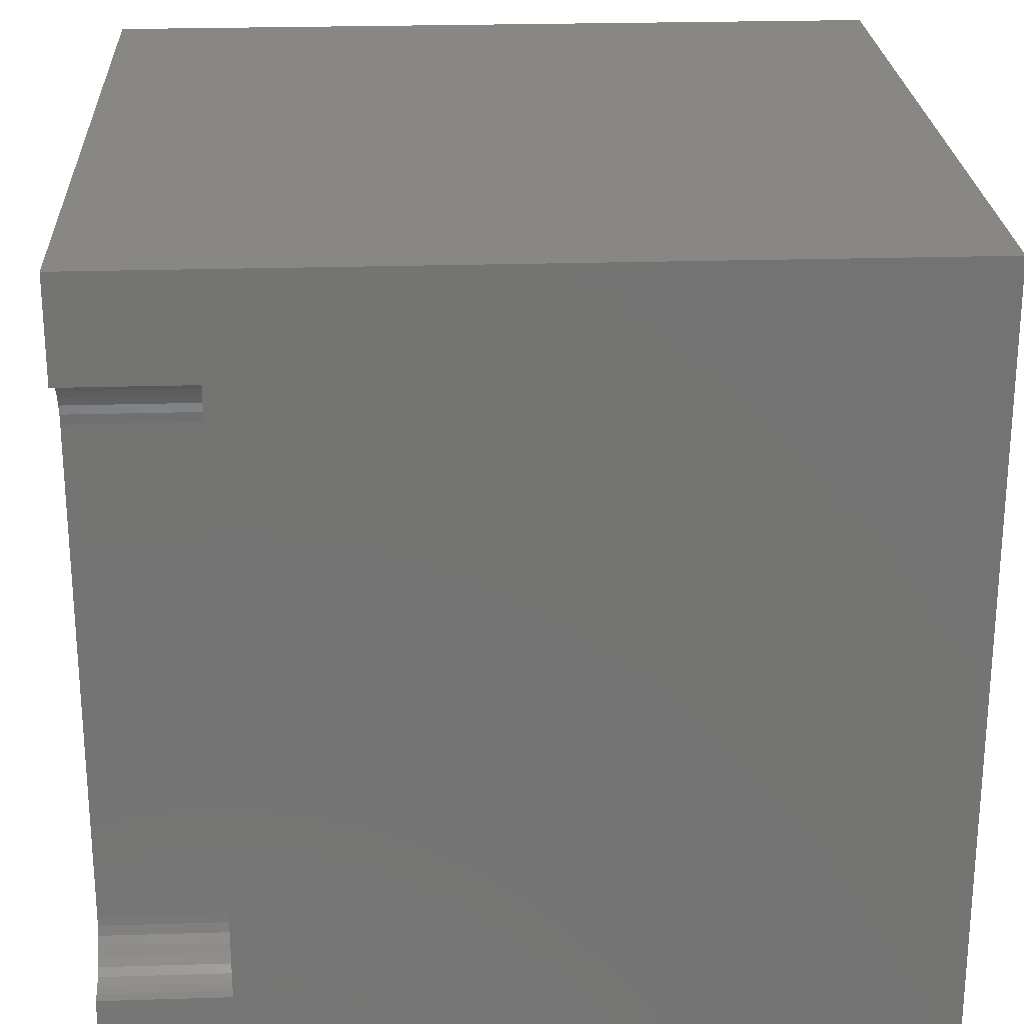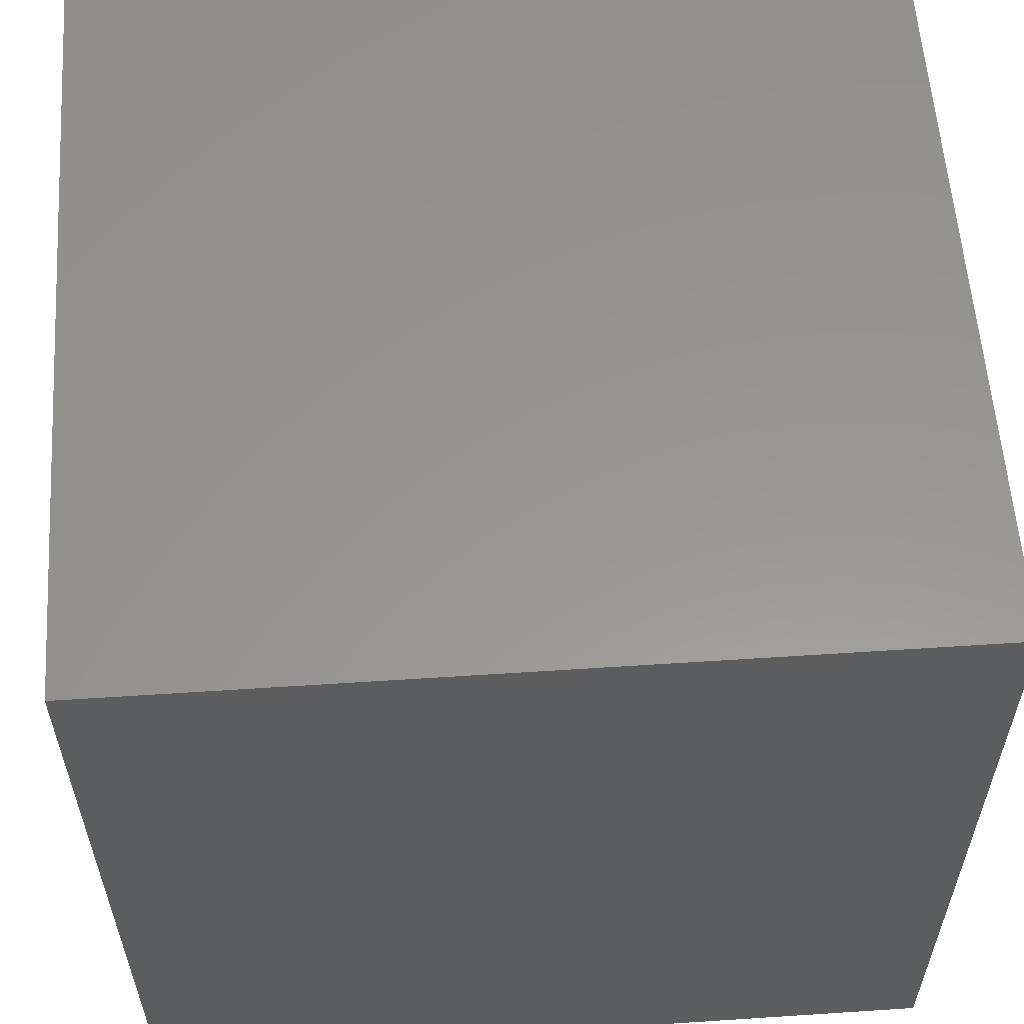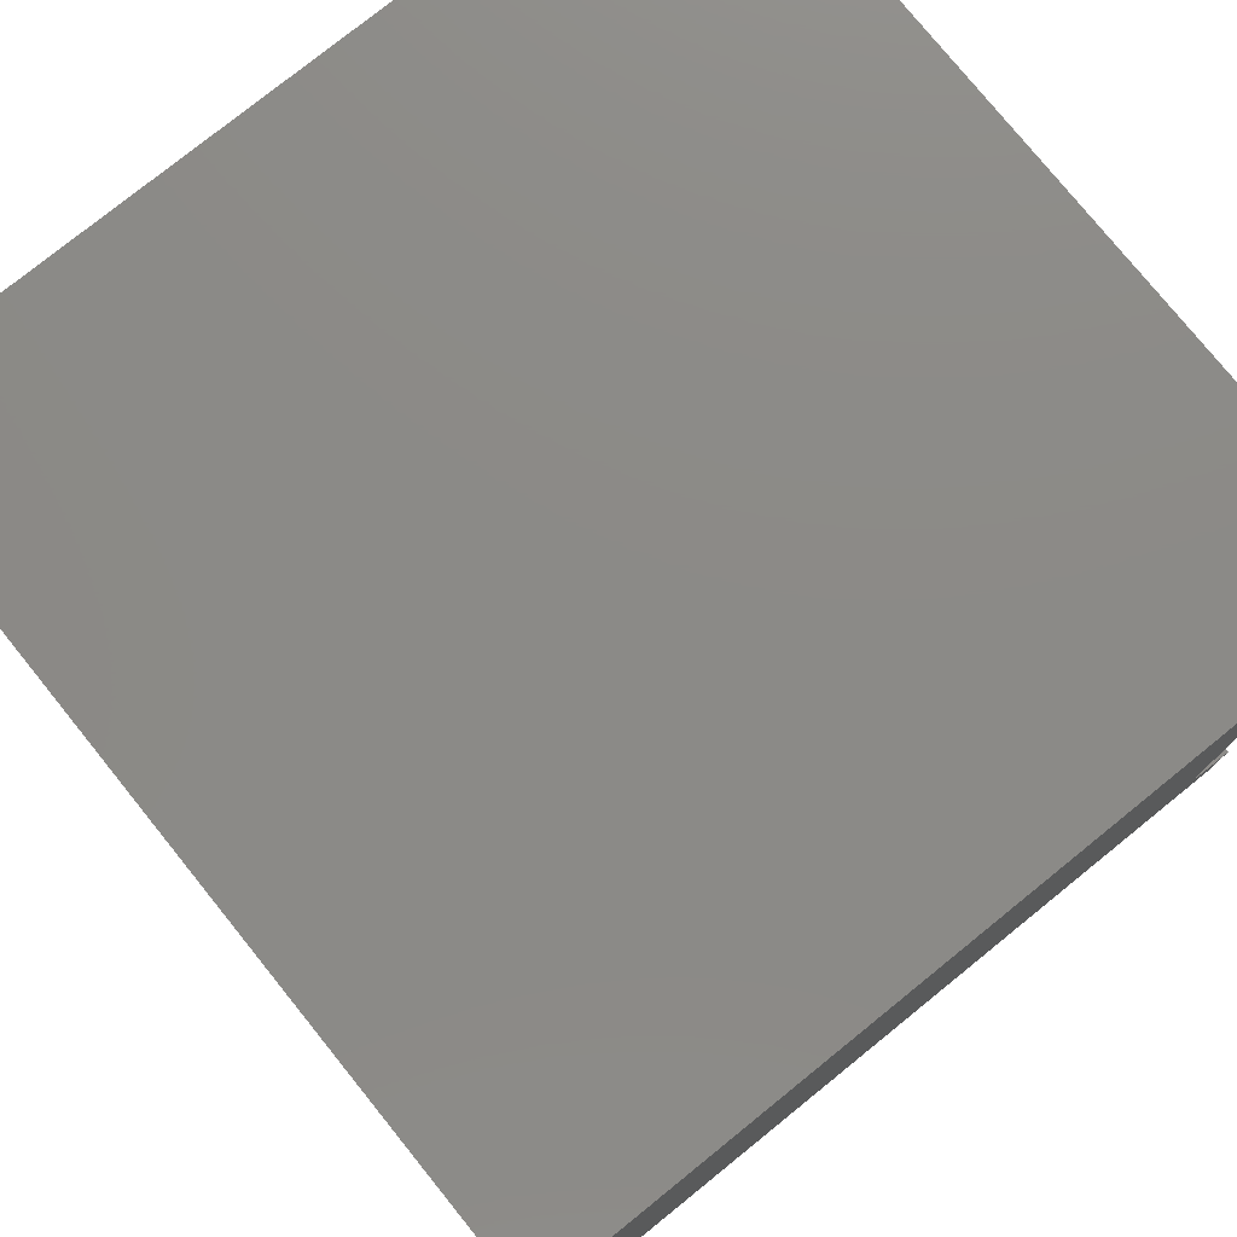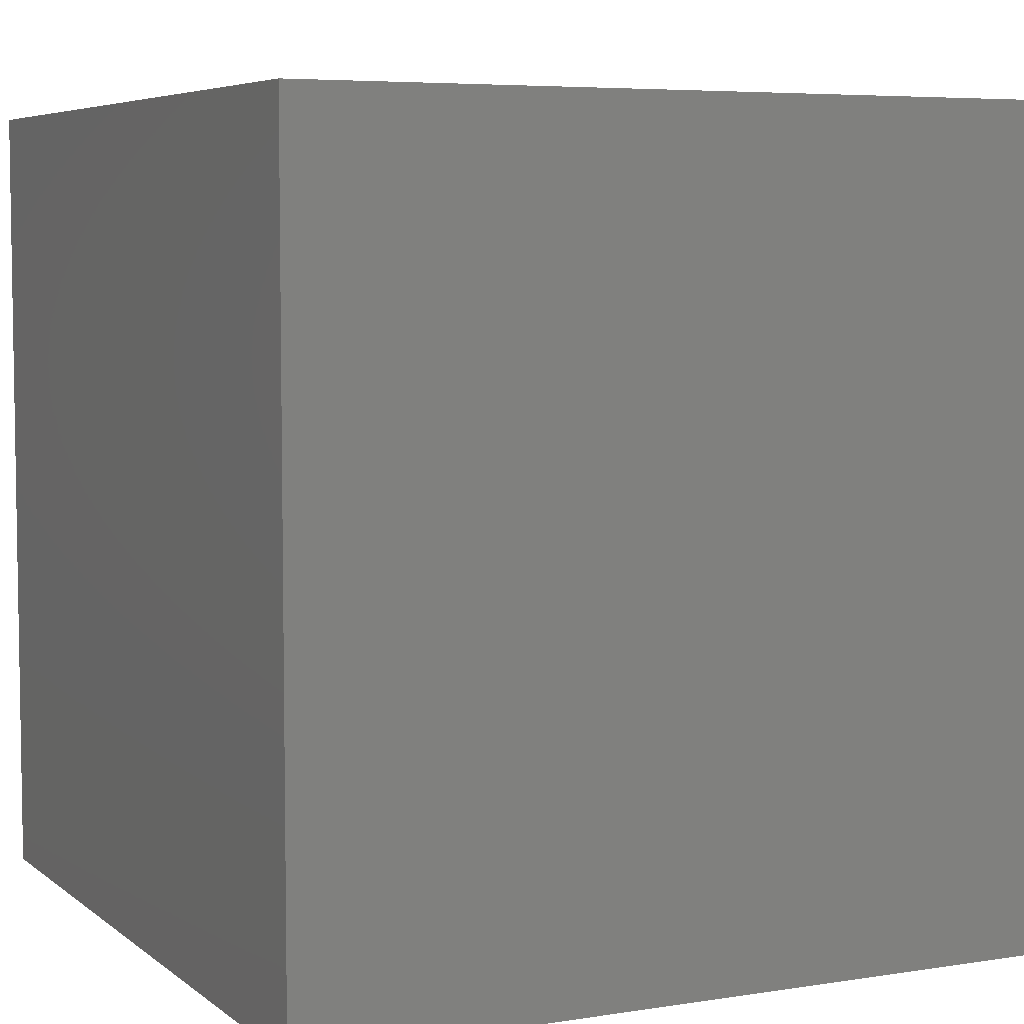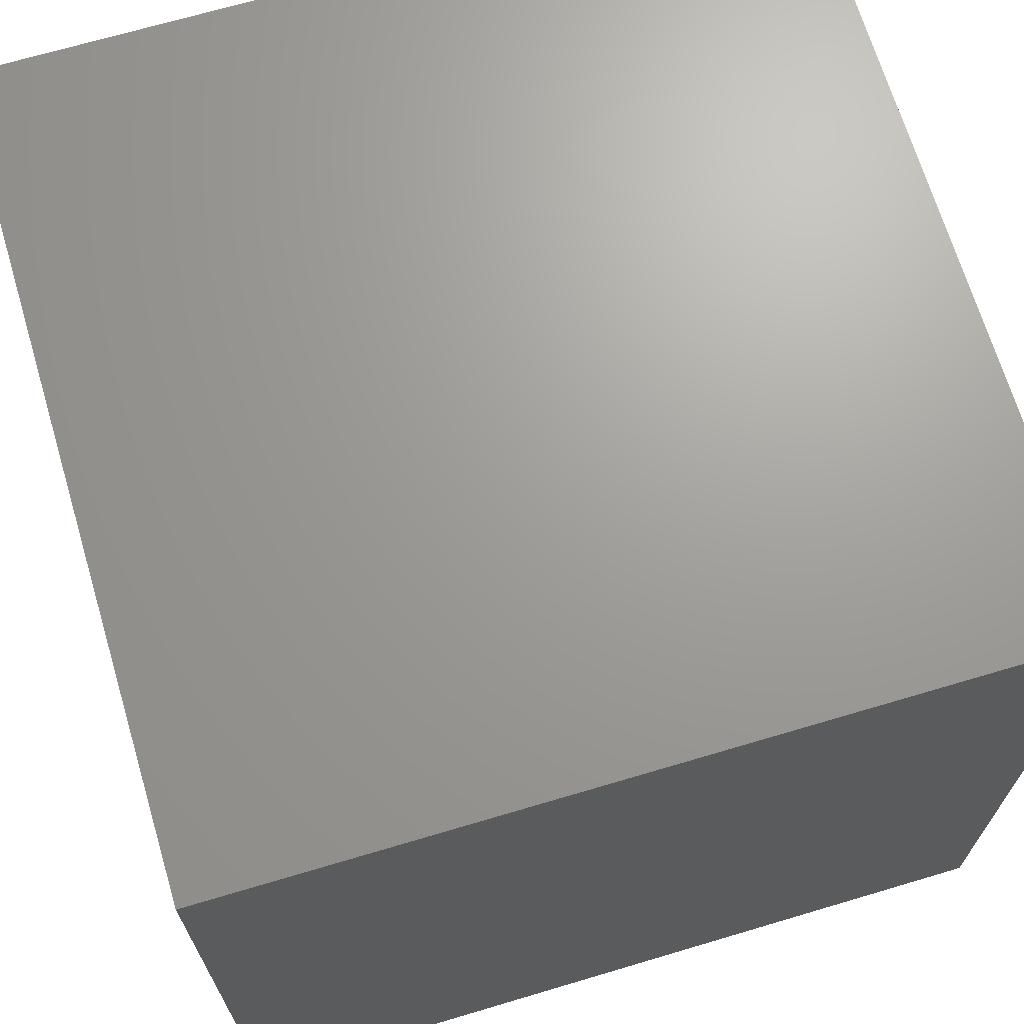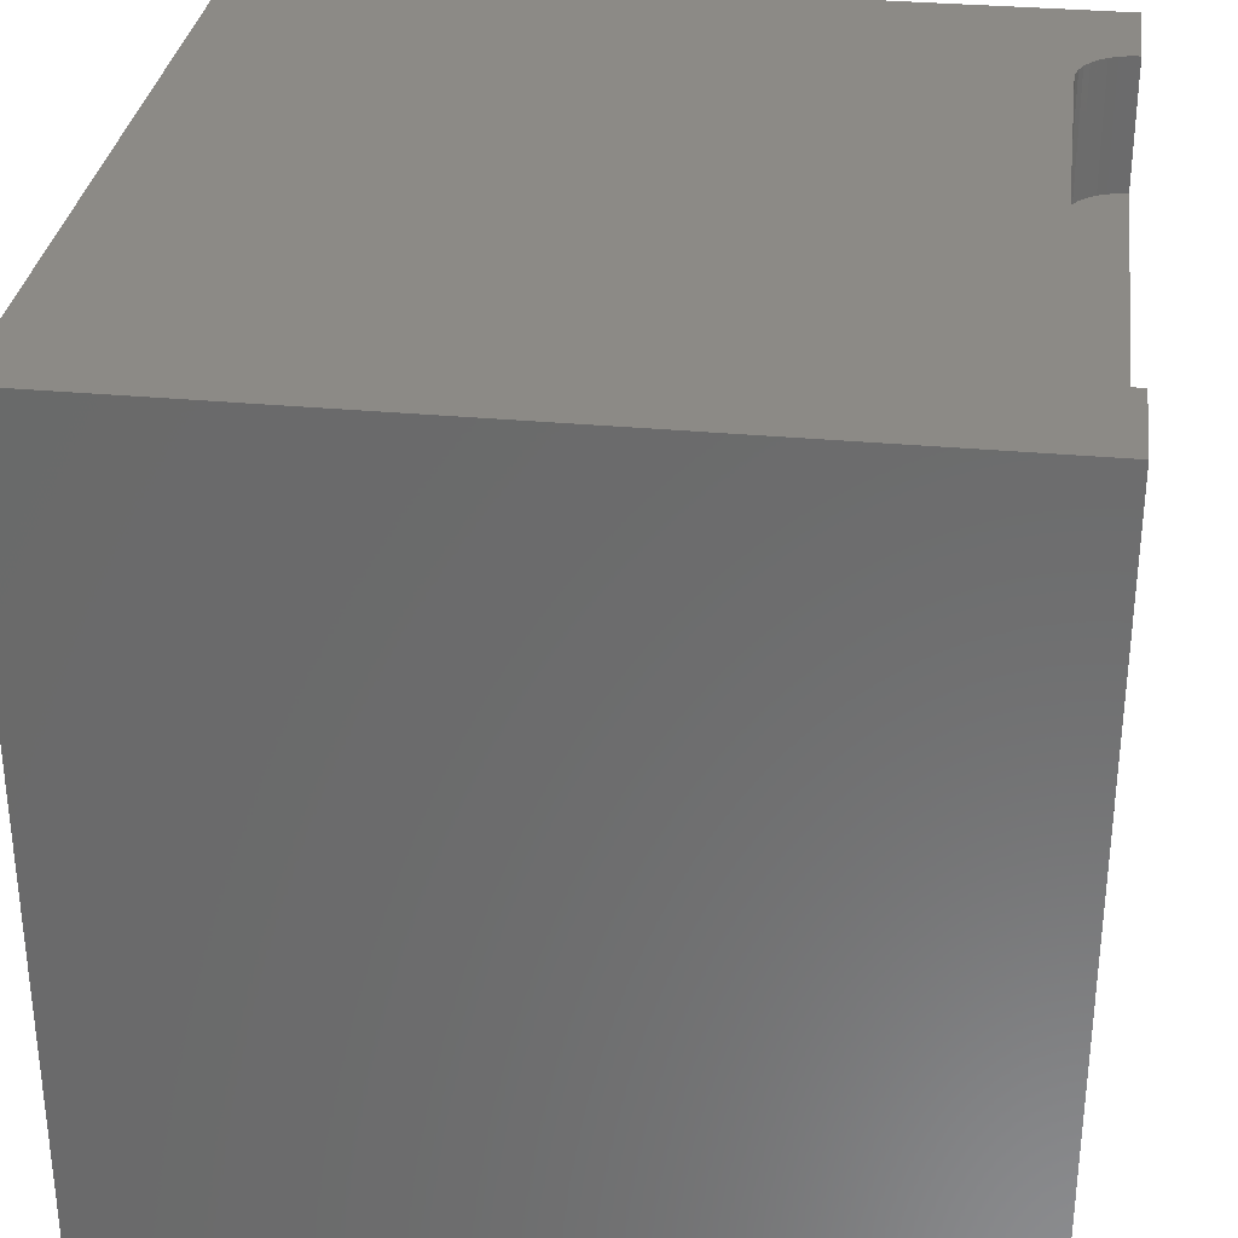
<metadata>
{"format":"stl","ext":"stl","renderer":"f3d","projection":"perspective","resolution":1024,"background":"white","views":[{"elev":24.2,"azim":87.1,"up":"+Y"},{"elev":58.1,"azim":-93.9,"up":"+Y"},{"elev":77.6,"azim":-38.9,"up":"+Y"},{"elev":5.8,"azim":-115.9,"up":"+Y"},{"elev":68.7,"azim":-106.6,"up":"+Y"},{"elev":31.8,"azim":7.5,"up":"+Z"}]}
</metadata>
<code>
# stl→obj: 48 verts, 92 faces
v 0 10 10
v 0 10 0
v 0 0 10
v 0 0 0
v 10 0 10
v 10 1.251 10
v 9.88 1.262 10
v 10 8.749 10
v 10 10 10
v 9.88 8.738 10
v 9.764 8.707 10
v 9.321 1.821 10
v 9.31 1.941 10
v 9.321 8.179 10
v 9.352 8.295 10
v 9.403 8.404 10
v 9.31 8.059 10
v 9.472 8.502 10
v 9.557 8.587 10
v 9.655 8.656 10
v 9.764 1.293 10
v 9.655 1.344 10
v 9.557 1.413 10
v 9.472 1.498 10
v 9.403 1.596 10
v 9.352 1.705 10
v 10 8.749 8.442
v 10 1.251 8.442
v 10 0 0
v 10 10 0
v 9.31 1.941 8.442
v 9.321 1.821 8.442
v 9.352 1.705 8.442
v 9.403 1.596 8.442
v 9.472 1.498 8.442
v 9.557 1.413 8.442
v 9.655 1.344 8.442
v 9.764 1.293 8.442
v 9.88 1.262 8.442
v 9.88 8.738 8.442
v 9.764 8.707 8.442
v 9.655 8.656 8.442
v 9.557 8.587 8.442
v 9.472 8.502 8.442
v 9.403 8.404 8.442
v 9.352 8.295 8.442
v 9.321 8.179 8.442
v 9.31 8.059 8.442
f 1 2 3
f 3 2 4
f 5 6 7
f 8 9 10
f 10 9 11
f 3 12 13
f 14 15 1
f 1 15 16
f 3 13 1
f 1 13 17
f 1 17 14
f 16 18 1
f 1 18 19
f 1 19 9
f 9 19 20
f 9 20 11
f 7 21 5
f 5 21 22
f 5 22 3
f 3 22 23
f 3 23 24
f 24 25 3
f 3 25 26
f 3 26 12
f 9 8 27
f 6 5 28
f 28 5 29
f 28 29 27
f 27 29 30
f 27 30 9
f 2 30 4
f 4 30 29
f 9 30 1
f 1 30 2
f 29 5 4
f 4 5 3
f 31 13 12
f 31 12 32
f 32 12 26
f 32 26 33
f 33 26 25
f 33 25 34
f 34 25 24
f 34 24 35
f 35 24 23
f 35 23 36
f 36 23 22
f 36 22 37
f 37 22 21
f 37 21 38
f 38 21 7
f 38 7 39
f 39 7 6
f 39 6 28
f 27 8 10
f 27 10 40
f 40 10 11
f 40 11 41
f 41 11 20
f 41 20 42
f 42 20 19
f 42 19 43
f 43 19 18
f 43 18 44
f 44 18 16
f 44 16 45
f 45 16 15
f 45 15 46
f 46 15 14
f 46 14 47
f 47 14 17
f 47 17 48
f 46 47 48
f 48 27 40
f 32 33 28
f 28 33 34
f 28 34 35
f 40 41 48
f 48 41 42
f 48 42 43
f 27 48 28
f 28 48 31
f 28 31 32
f 43 44 48
f 48 44 45
f 48 45 46
f 35 36 28
f 28 36 37
f 28 37 39
f 39 37 38
f 31 48 13
f 13 48 17

</code>
